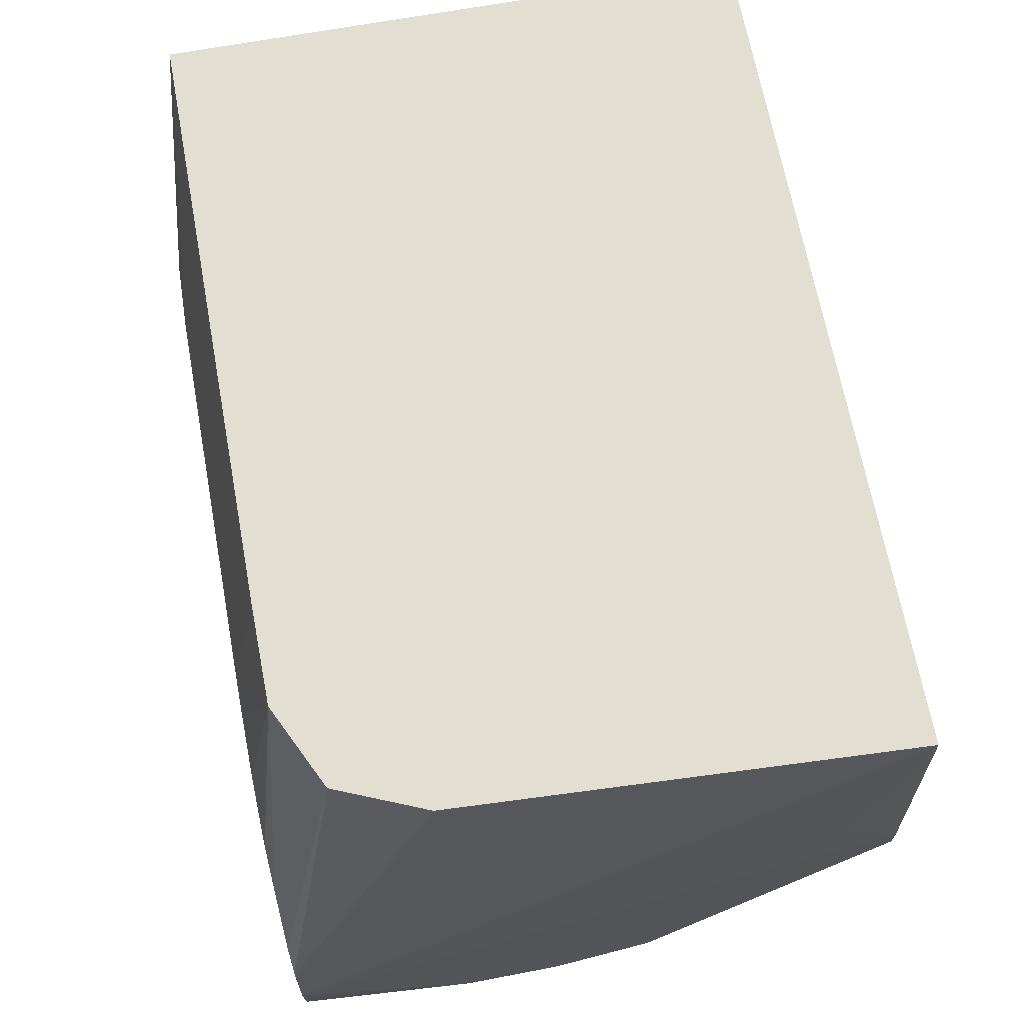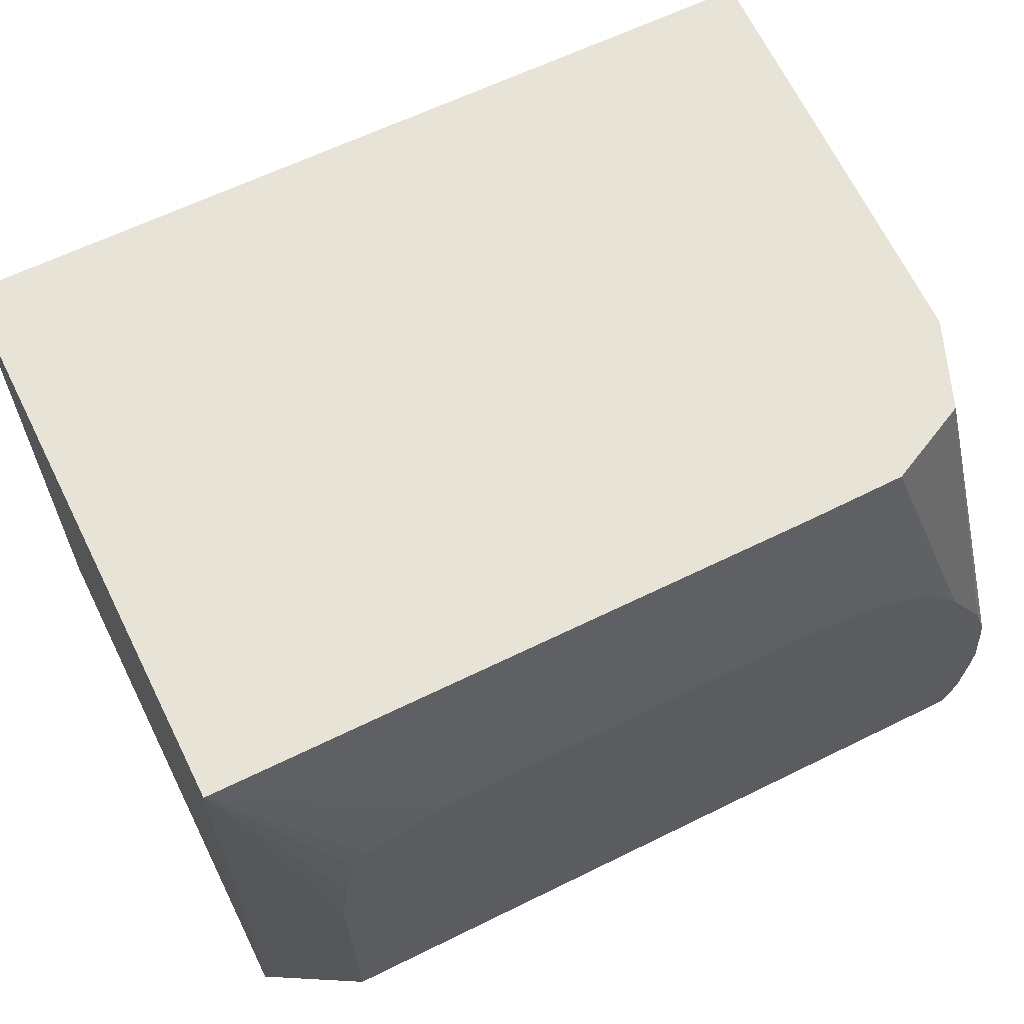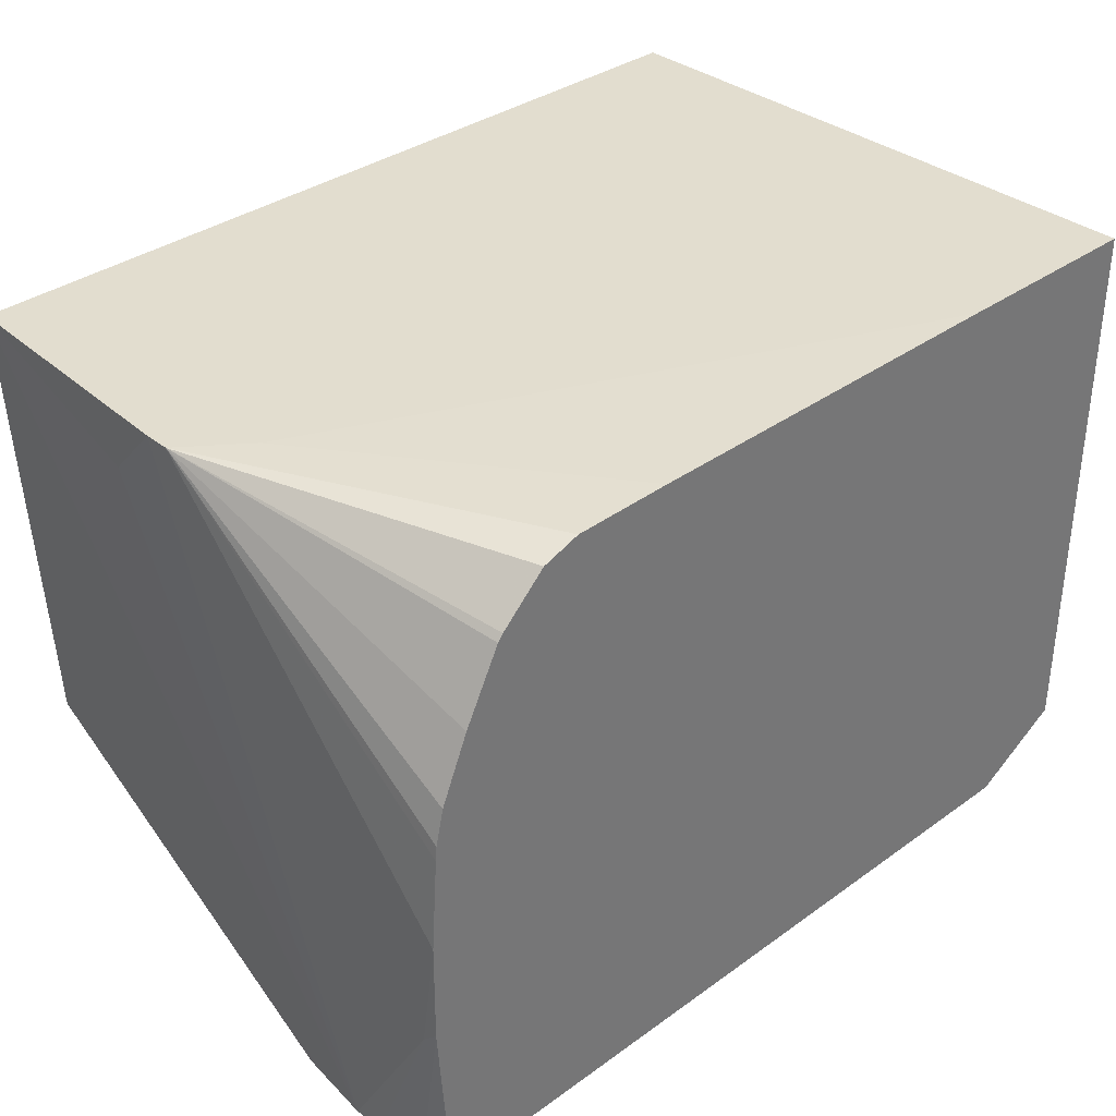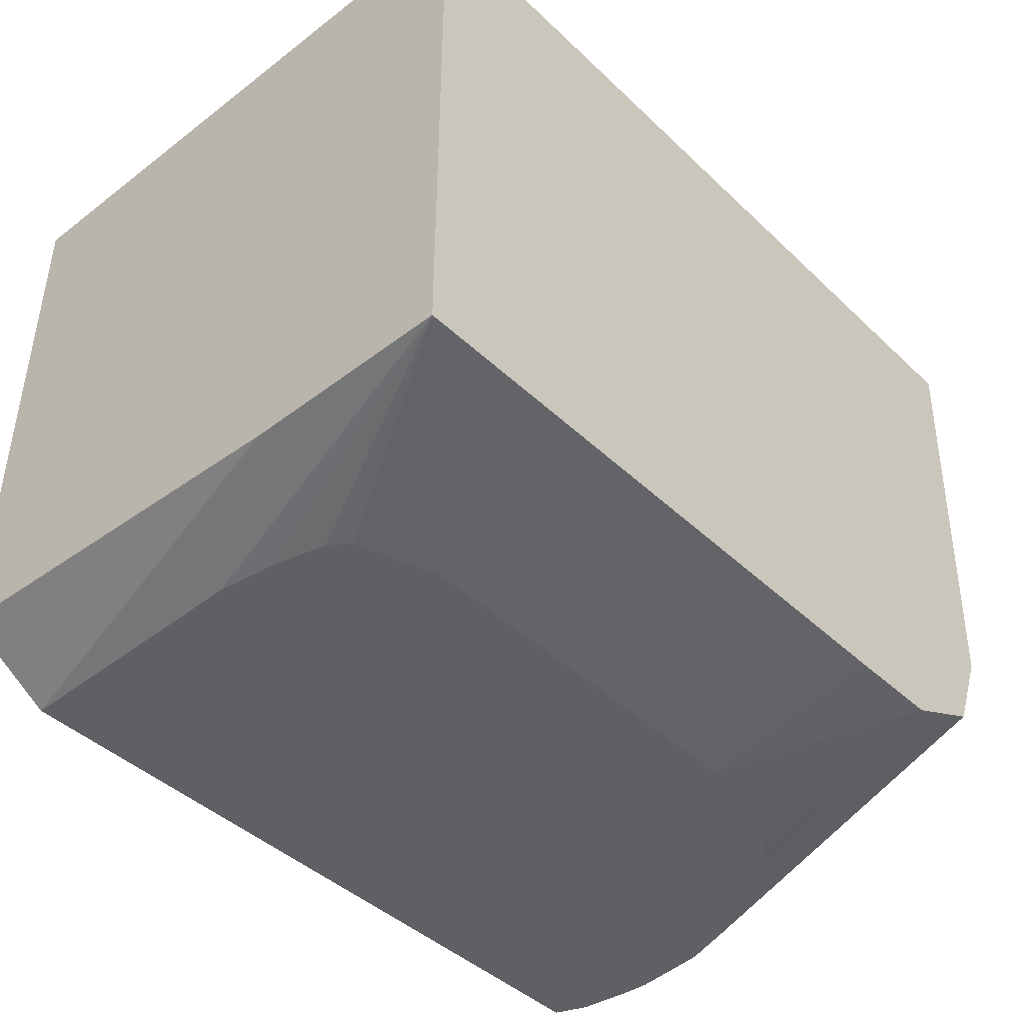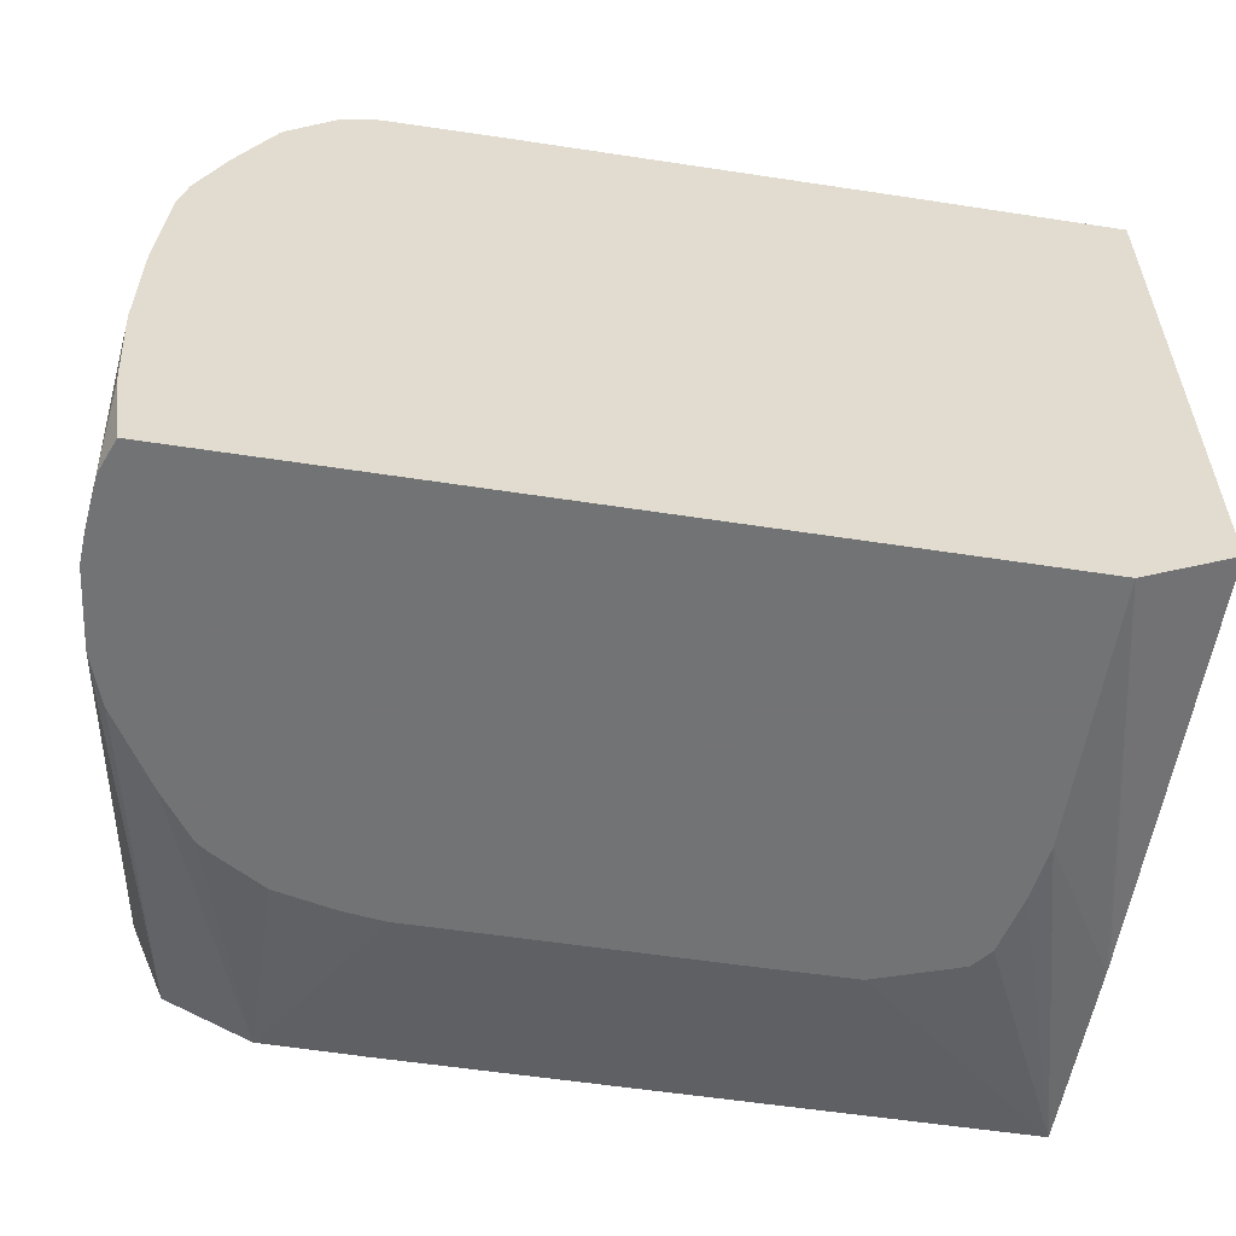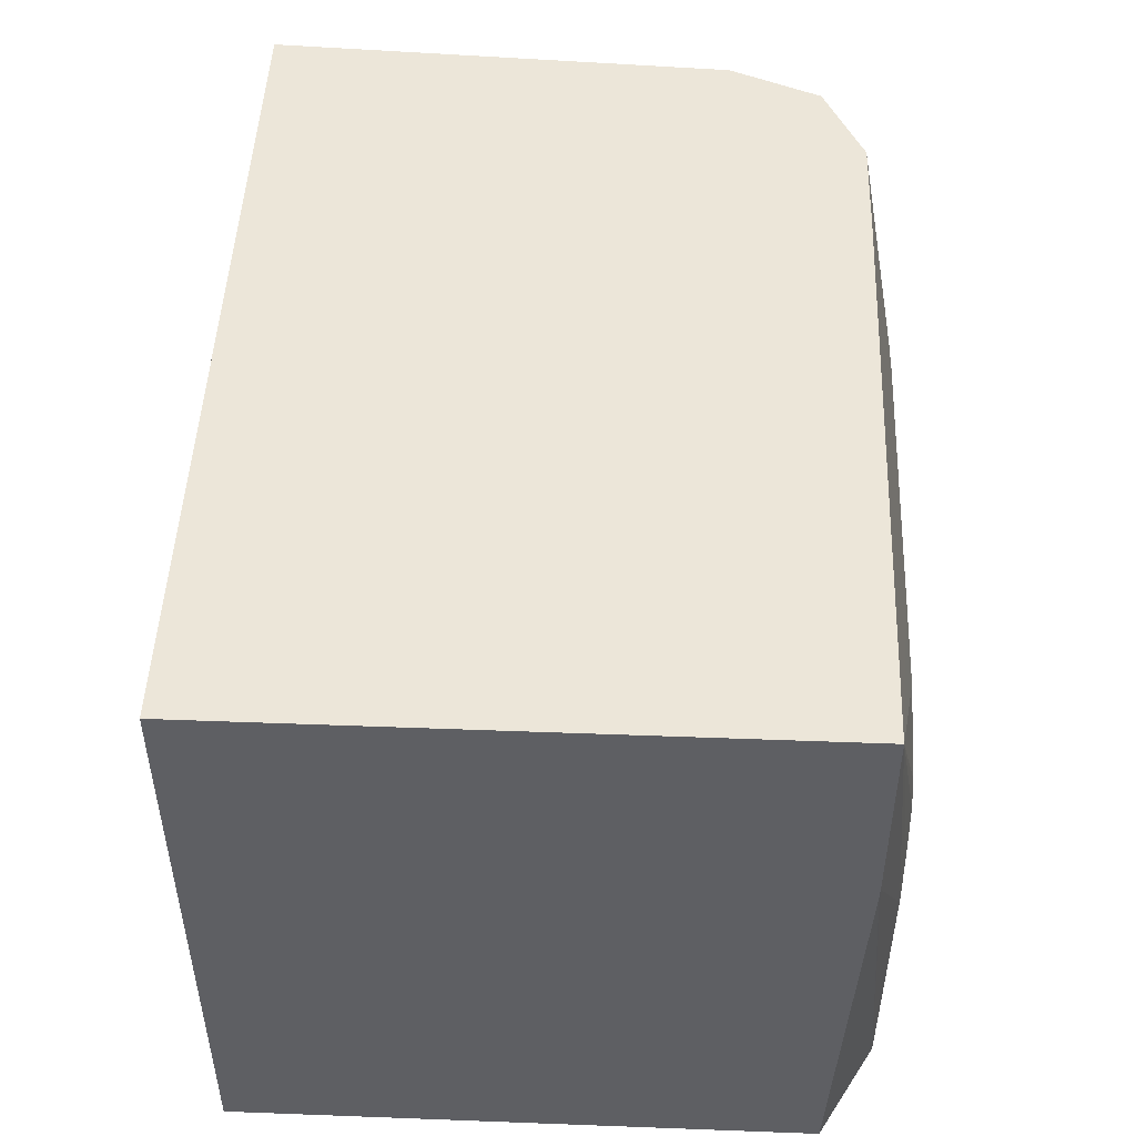
<metadata>
{"format":"obj","ext":"obj","renderer":"f3d","projection":"perspective","resolution":1024,"background":"white","views":[{"elev":67.5,"azim":79.5,"up":"+Z"},{"elev":62.2,"azim":-26.6,"up":"+Z"},{"elev":34.9,"azim":136.2,"up":"+Y"},{"elev":-43.2,"azim":-48.0,"up":"+Y"},{"elev":-55.9,"azim":170.8,"up":"+Y"},{"elev":48.6,"azim":-87.6,"up":"+Z"}]}
</metadata>
<code>
v 0.01422 -0.01122 -0.02138
v 0.01422 -0.01122 -0.01606
v 0.02179 -0.01122 -0.01837
v 0.02177 -0.01171 -0.0179
v 0.02183 -0.01664 -0.02038
v 0.02183 -0.01518 -0.02125
v 0.02179 -0.01122 -0.0186
v 0.02165 -0.01122 -0.01606
v 0.02178 -0.01664 -0.01991
v 0.02182 -0.01664 -0.02065
v 0.02162 -0.0117 -0.01606
v 0.02158 -0.01258 -0.01606
v 0.02145 -0.01516 -0.01606
v 0.02182 -0.01505 -0.02138
v 0.02181 -0.01418 -0.02138
v 0.02176 -0.01337 -0.02138
v 0.02175 -0.01324 -0.02138
v 0.02168 -0.01294 -0.02138
v 0.02144 -0.01238 -0.02138
v 0.02114 -0.01179 -0.02138
v 0.02109 -0.01173 -0.02138
v 0.02071 -0.01136 -0.02138
v 0.02038 -0.01126 -0.02138
v 0.0201 -0.01125 -0.02138
v 0.01952 -0.01124 -0.02138
v 0.02125 -0.01122 -0.01902
v 0.02176 -0.01664 -0.0197
v 0.02176 -0.01664 -0.02109
v 0.02145 -0.01518 -0.01606
v 0.02181 -0.01518 -0.02138
v 0.01604 -0.01122 -0.02138
v 0.01422 -0.01632 -0.01606
v 0.02113 -0.01594 -0.01606
v 0.02112 -0.01596 -0.01606
v 0.02161 -0.01664 -0.01927
v 0.02176 -0.01594 -0.02138
v 0.02177 -0.01583 -0.02138
v 0.02164 -0.01664 -0.02138
v 0.01422 -0.01617 -0.02138
v 0.01422 -0.01633 -0.01778
v 0.01501 -0.01664 -0.01911
v 0.01507 -0.01664 -0.01863
v 0.01519 -0.01664 -0.01812
v 0.01533 -0.01664 -0.01794
v 0.01605 -0.01664 -0.0177
v 0.01691 -0.01664 -0.01769
v 0.01952 -0.01632 -0.01606
v 0.02111 -0.01596 -0.01606
v 0.02038 -0.01631 -0.01606
v 0.02122 -0.01664 -0.01862
v 0.01504 -0.01664 -0.02138
v 0.01422 -0.01633 -0.01788
v 0.01952 -0.01664 -0.01769
v 0.02037 -0.01631 -0.01606
v 0.01986 -0.01664 -0.01774
v 0.02038 -0.01664 -0.01786
v 0.02083 -0.01664 -0.01813
v 0.02093 -0.01664 -0.0182
f 2 1 39
f 2 39 52
f 2 52 40
f 2 40 32
f 27 29 33
f 3 26 31
f 3 31 1
f 28 37 30
f 28 38 36
f 32 40 41
f 32 41 42
f 32 42 43
f 3 8 4
f 5 11 12
f 5 12 13
f 5 13 9
f 8 47 54
f 8 54 49
f 3 1 2
f 3 2 8
f 7 17 18
f 7 18 19
f 8 12 11
f 9 13 27
f 10 28 14
f 8 34 33
f 7 25 26
f 5 42 41
f 28 36 37
f 7 20 21
f 7 21 22
f 7 22 23
f 14 20 19
f 14 19 18
f 8 13 12
f 32 44 45
f 32 45 46
f 39 51 52
f 40 52 51
f 7 19 20
f 14 30 37
f 14 37 36
f 14 36 38
f 14 25 24
f 14 24 23
f 32 43 44
f 14 17 16
f 14 16 15
f 32 46 53
f 14 31 25
f 8 33 29
f 8 29 13
f 14 22 21
f 14 21 20
f 27 34 35
f 47 53 54
f 14 23 22
f 25 31 26
f 6 10 14
f 6 14 15
f 6 15 7
f 14 51 39
f 14 39 1
f 14 1 31
f 14 18 17
f 7 15 16
f 7 16 17
f 5 43 42
f 5 55 53
f 5 53 46
f 5 46 45
f 5 45 44
f 5 44 43
f 7 23 24
f 7 24 25
f 5 38 28
f 5 28 10
f 5 10 6
f 5 8 11
f 5 58 57
f 49 58 50
f 53 55 54
f 3 4 5
f 32 53 47
f 34 48 35
f 35 48 49
f 35 49 50
f 27 33 34
f 5 51 38
f 49 55 56
f 49 56 57
f 49 57 58
f 40 51 41
f 14 38 51
f 5 57 56
f 5 56 55
f 5 41 51
f 8 2 32
f 8 32 47
f 3 5 6
f 3 6 7
f 3 7 26
f 8 49 48
f 8 48 34
f 49 54 55
f 4 8 5
f 5 9 27
f 5 27 35
f 5 35 50
f 5 50 58
f 13 29 27
f 14 28 30

</code>
